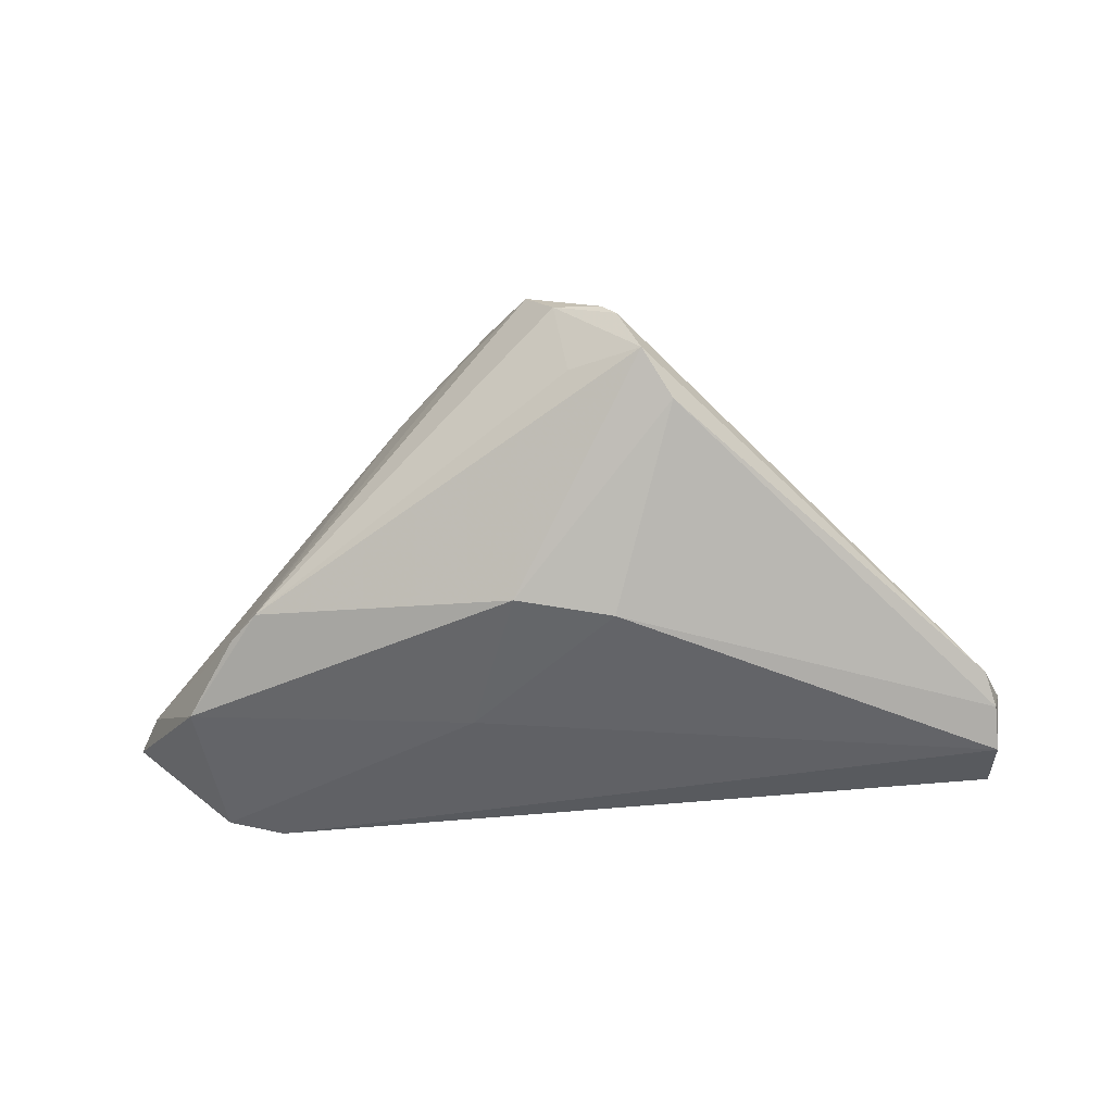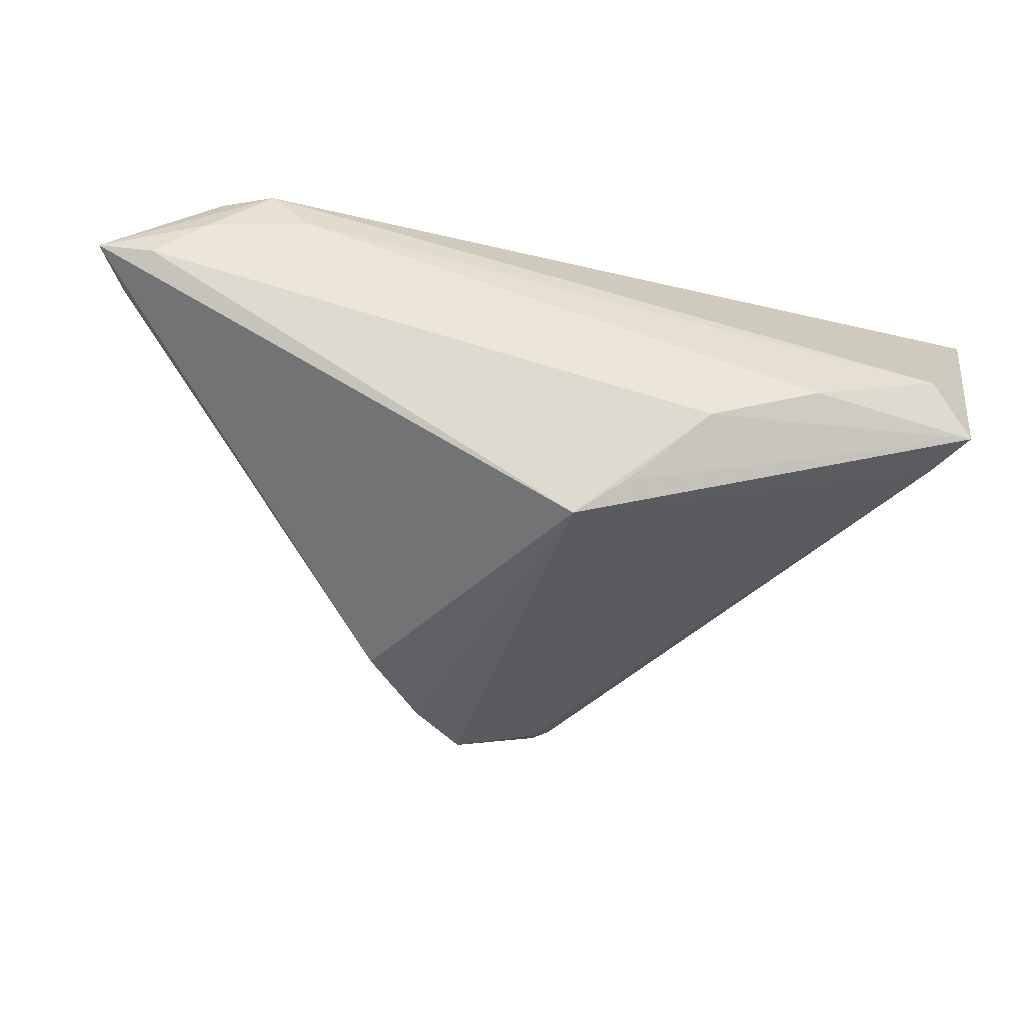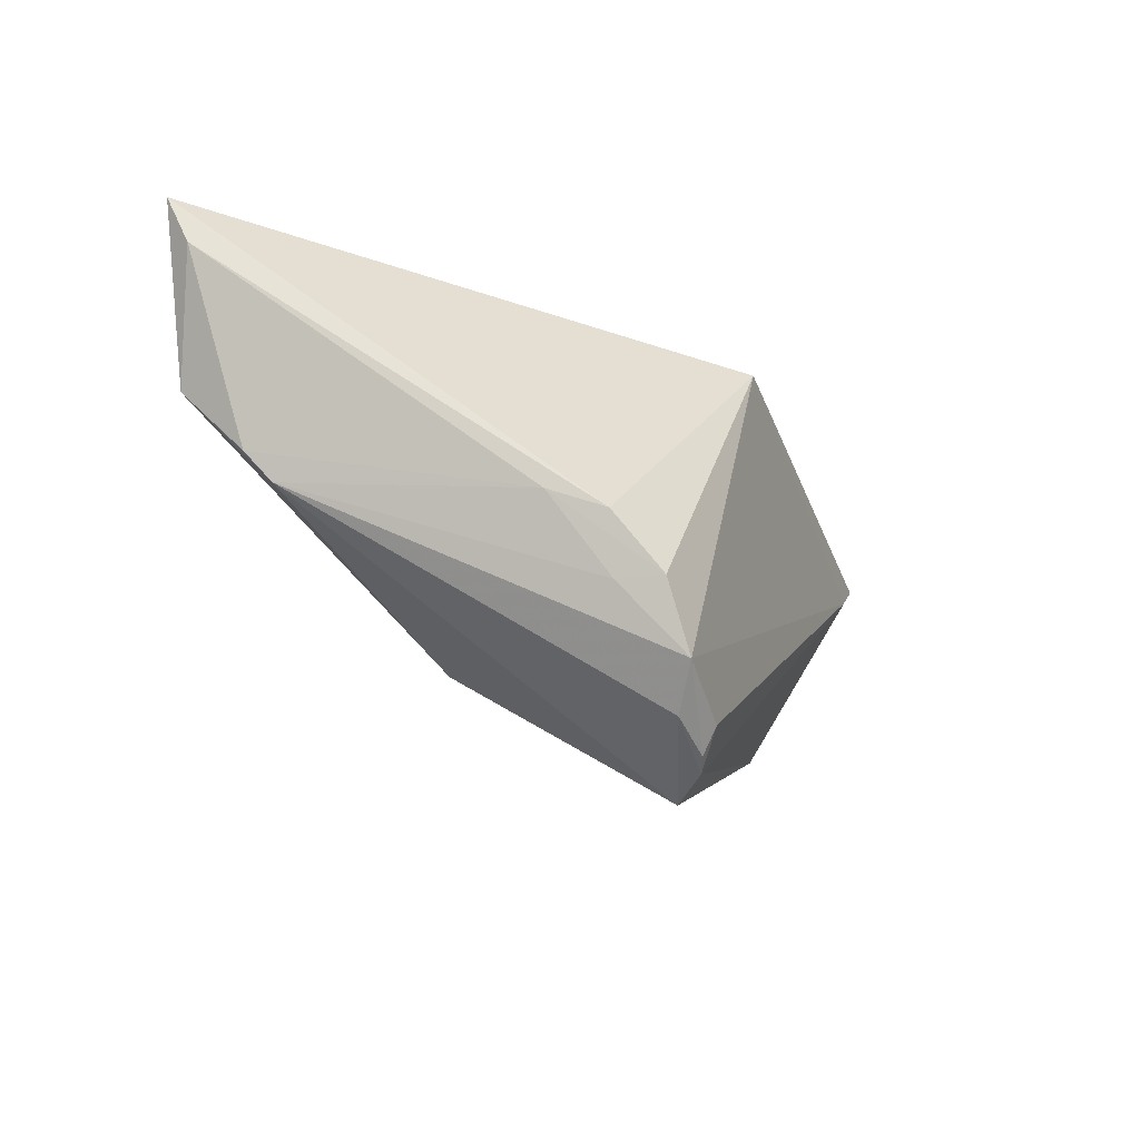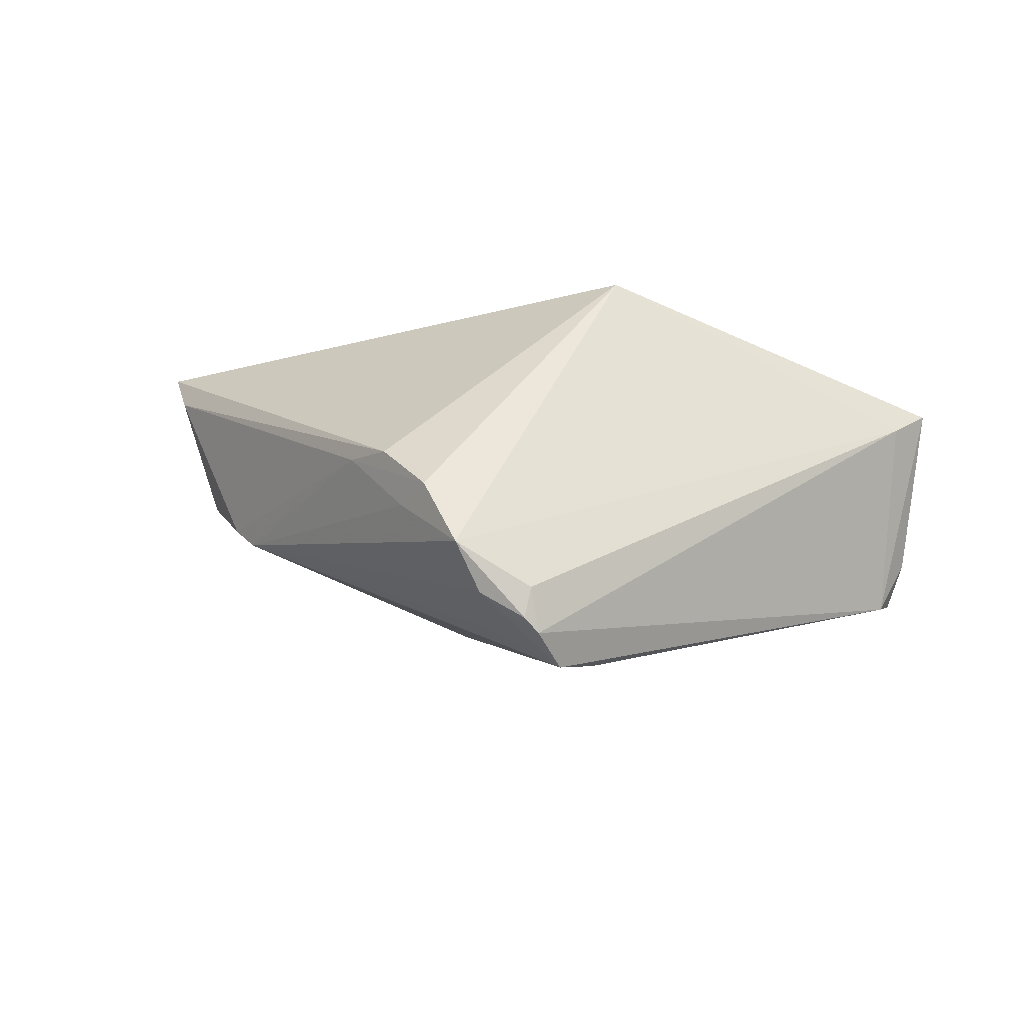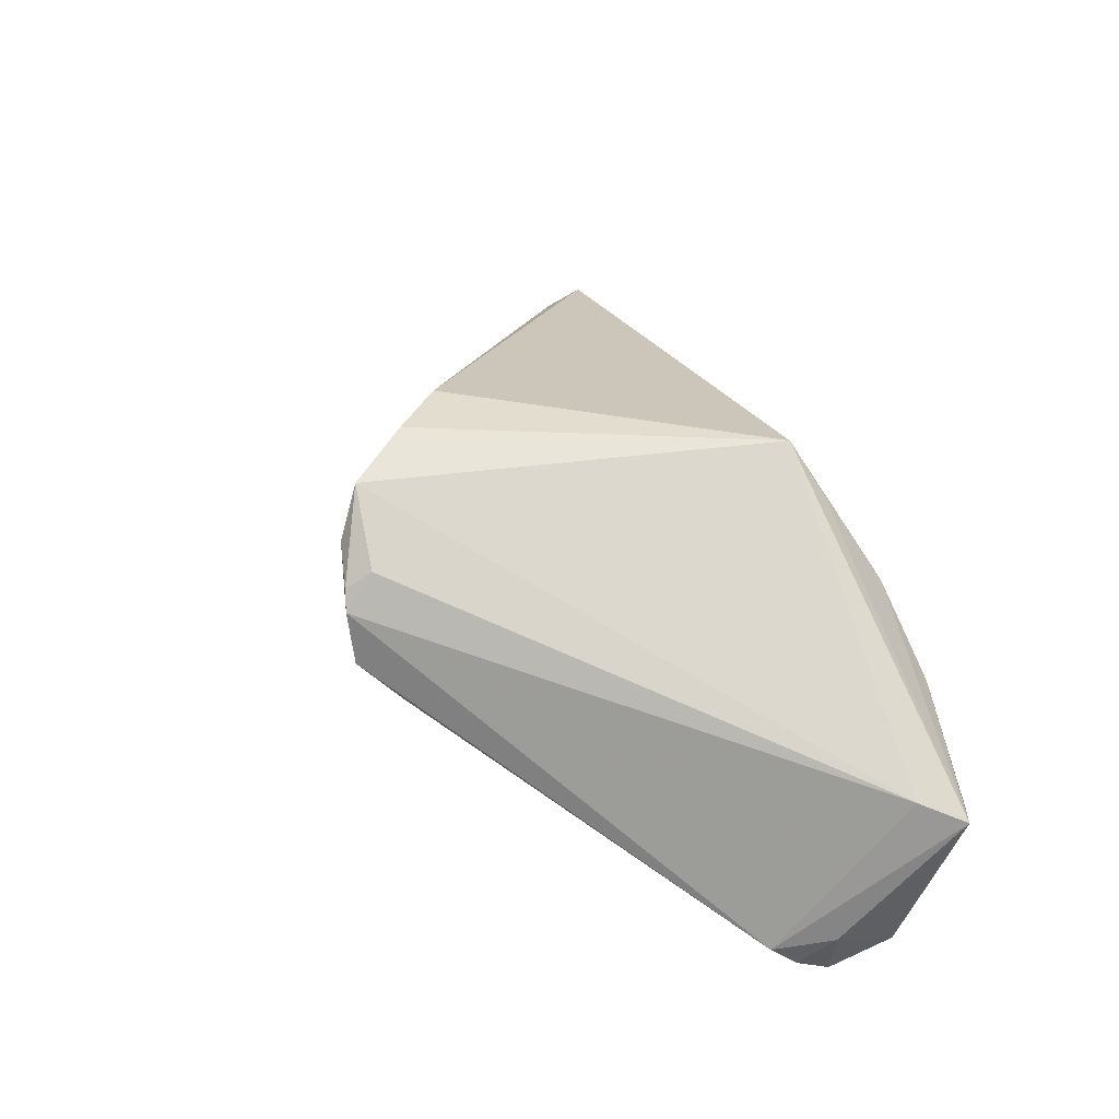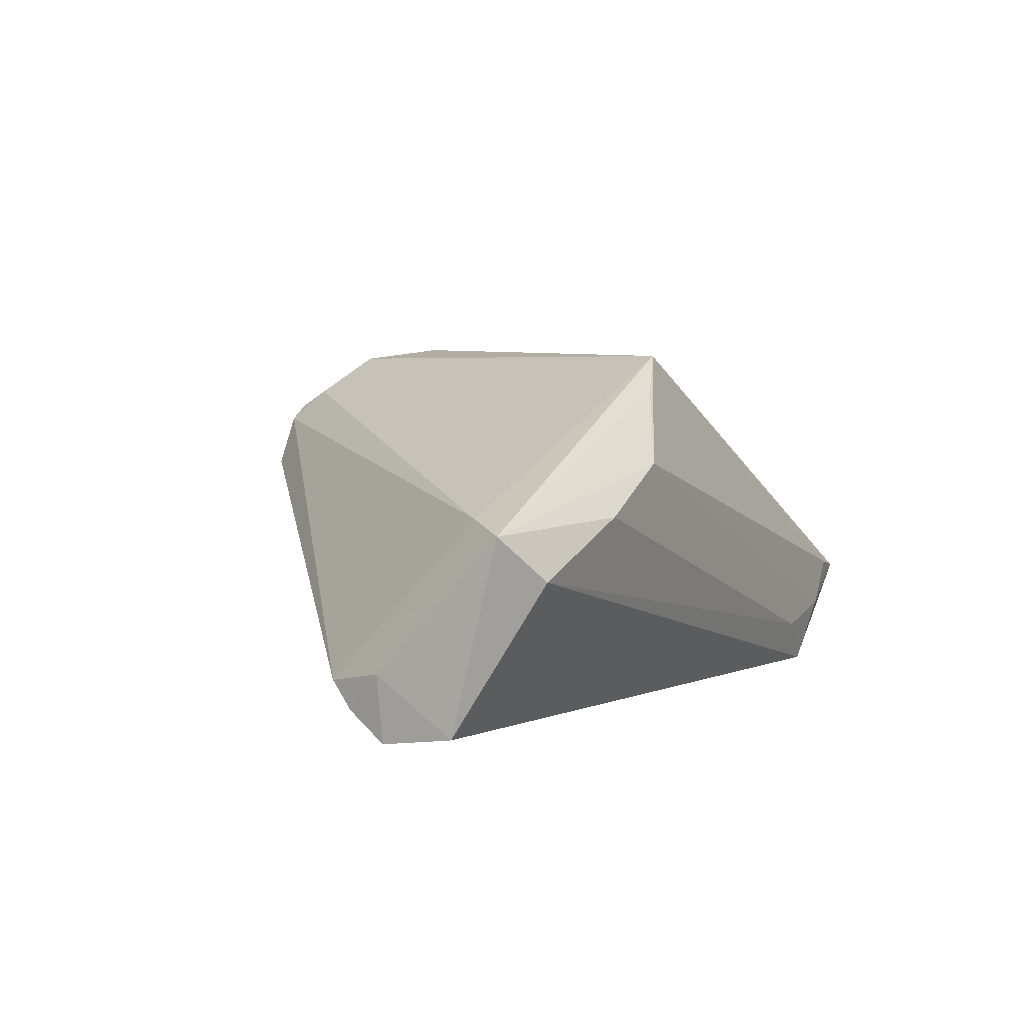
<metadata>
{"format":"obj","ext":"obj","renderer":"f3d","projection":"perspective","resolution":1024,"background":"white","views":[{"elev":-38.2,"azim":0.6,"up":"+Z"},{"elev":48.1,"azim":10.4,"up":"+Y"},{"elev":-36.3,"azim":-46.1,"up":"+Y"},{"elev":48.3,"azim":7.8,"up":"+Z"},{"elev":48.7,"azim":65.3,"up":"+Z"},{"elev":3.2,"azim":115.7,"up":"+Z"}]}
</metadata>
<code>
v 0.0575 0.01874 0.003646
v -0.008054 -0.03586 0.02628
v -0.05087 0.02455 -0.01374
v -0.02617 -0.01715 0.01967
v 0.05174 0.02256 -0.002025
v 0.02363 0.02493 0.01133
v 0.03681 0.02493 0.004999
v 0.008 0.01852 0.02572
v -0.06272 0.01611 -0.007283
v -0.02067 -0.01993 0.02513
v -0.04487 -0.0113 -0.008787
v -0.04848 -0.007449 -0.0105
v 0.05529 -0.00235 -0.0184
v -0.01369 -0.02735 0.02768
v 0.007141 -0.04288 0.01032
v 0.004062 -0.0425 0.01687
v -0.05738 0.02403 -0.007493
v 0.05686 0.002217 -0.0135
v 0.05601 0.01192 -0.02093
v 0.05309 0.0136 0.00534
v 0.05381 -0.005698 -0.01507
v 0.01125 -0.03838 0.005491
v -0.009588 -0.02087 -0.01381
v -0.01708 -0.02714 0.02239
v 0.01413 0.02059 0.02075
v 0.05343 0.01671 -0.01258
v -0.03679 0.02493 -0.01596
v 0.05581 0.002481 -0.02217
v -0.05471 0.001777 -0.01646
v -0.00234 -0.0383 0.01064
v -0.01549 0.000304 -0.01873
v 0.002442 -0.03804 0.02101
v 0.002061 -0.04172 0.0189
v -0.06575 0.02273 -0.008661
v -0.004262 -0.03973 0.02074
v -0.05139 0.02165 -0.02149
v 0.003666 -0.01884 -0.01495
v -0.04386 0.02366 -0.02217
f 10 8 34
f 2 20 8
f 27 6 7
f 27 3 6
f 9 10 34
f 23 11 29
f 29 31 23
f 36 31 29
f 34 36 29
f 29 9 34
f 28 31 36
f 15 11 23
f 34 8 17
f 8 6 17
f 17 3 34
f 6 3 17
f 25 6 8
f 1 20 21
f 7 6 1
f 6 25 1
f 8 20 1
f 1 25 8
f 8 10 14
f 14 2 8
f 32 2 33
f 20 2 32
f 33 2 35
f 35 2 11
f 11 2 24
f 2 14 24
f 10 9 4
f 11 24 4
f 4 14 10
f 4 24 14
f 12 29 11
f 9 29 12
f 11 4 12
f 12 4 9
f 19 28 38
f 38 28 36
f 3 27 38
f 38 36 34
f 34 3 38
f 5 1 19
f 7 1 5
f 5 27 7
f 5 38 27
f 33 35 16
f 16 35 15
f 16 15 21
f 21 20 16
f 16 32 33
f 20 32 16
f 11 15 30
f 30 35 11
f 15 35 30
f 28 13 37
f 23 31 37
f 31 28 37
f 21 15 22
f 22 13 21
f 22 37 13
f 22 15 23
f 23 37 22
f 18 13 28
f 18 28 19
f 19 1 18
f 18 1 21
f 21 13 18
f 19 38 26
f 26 5 19
f 38 5 26

</code>
